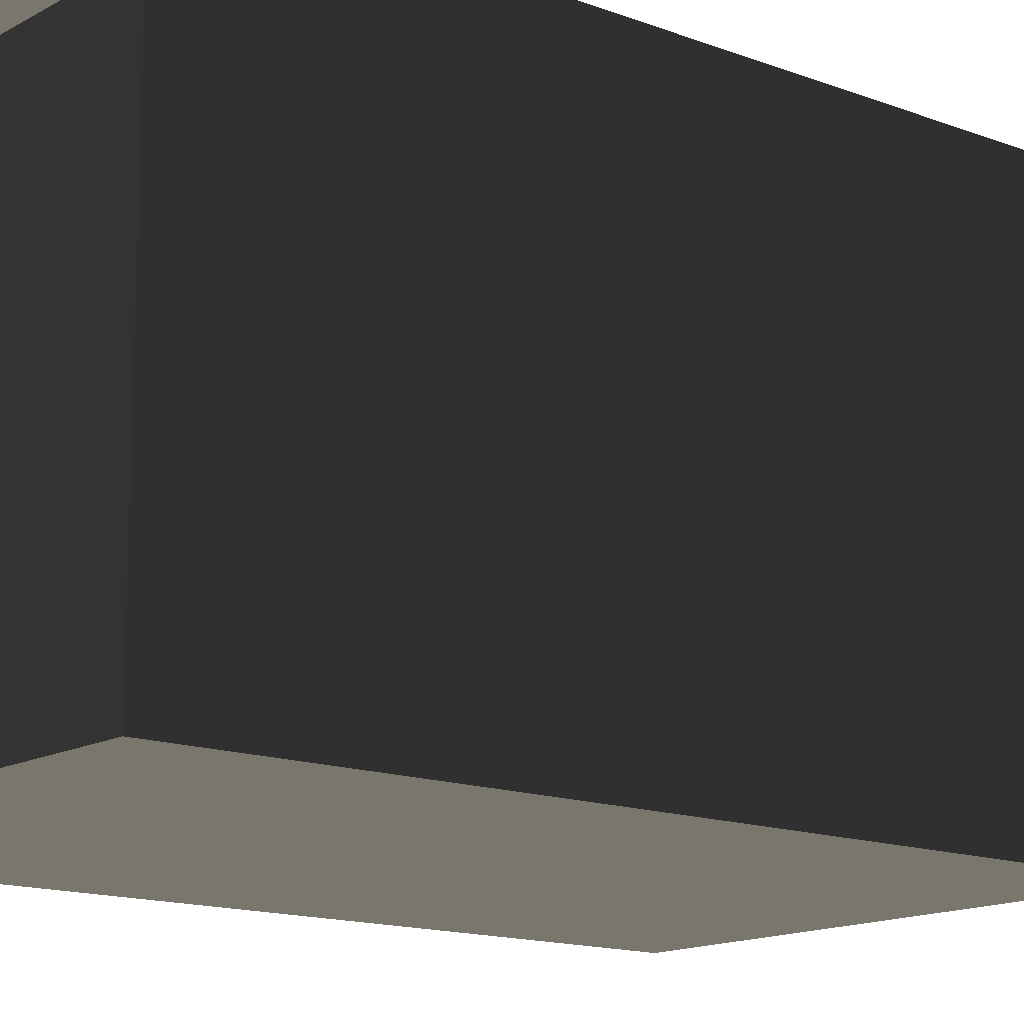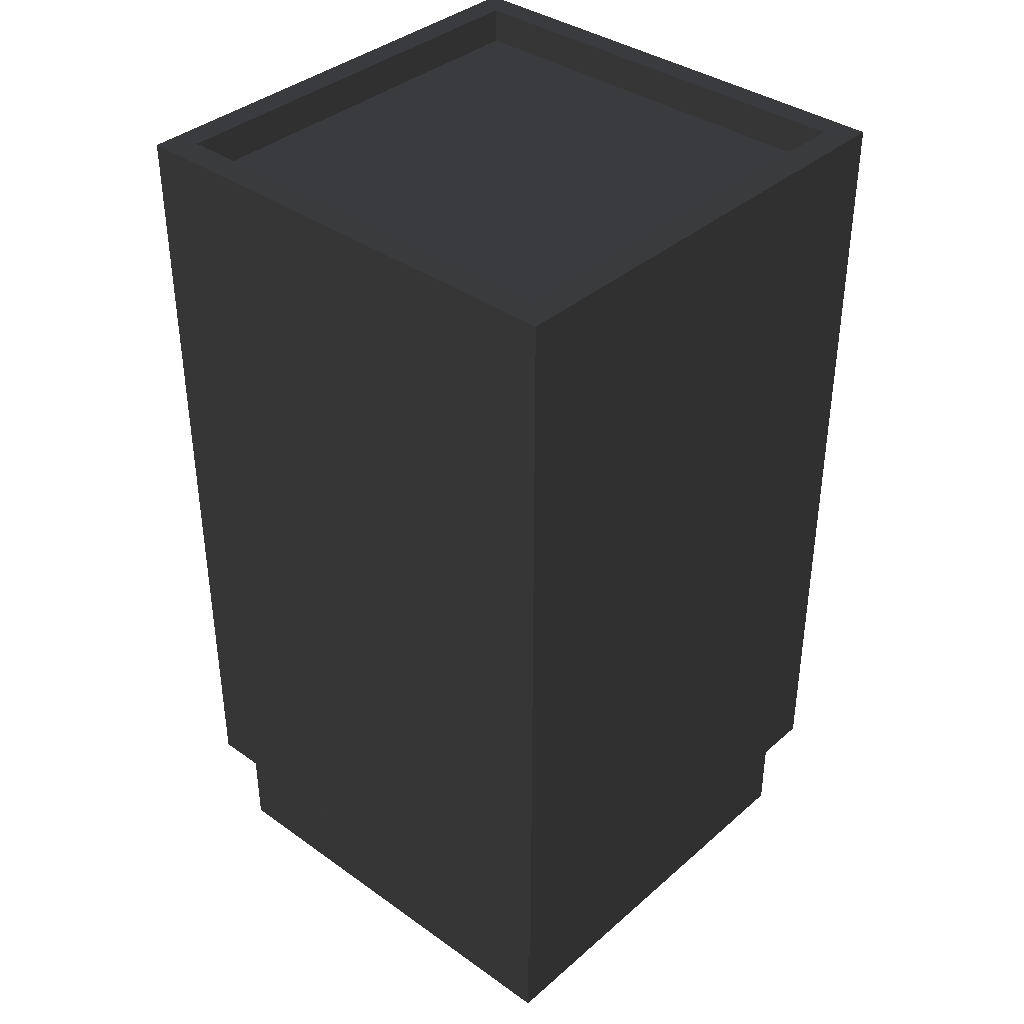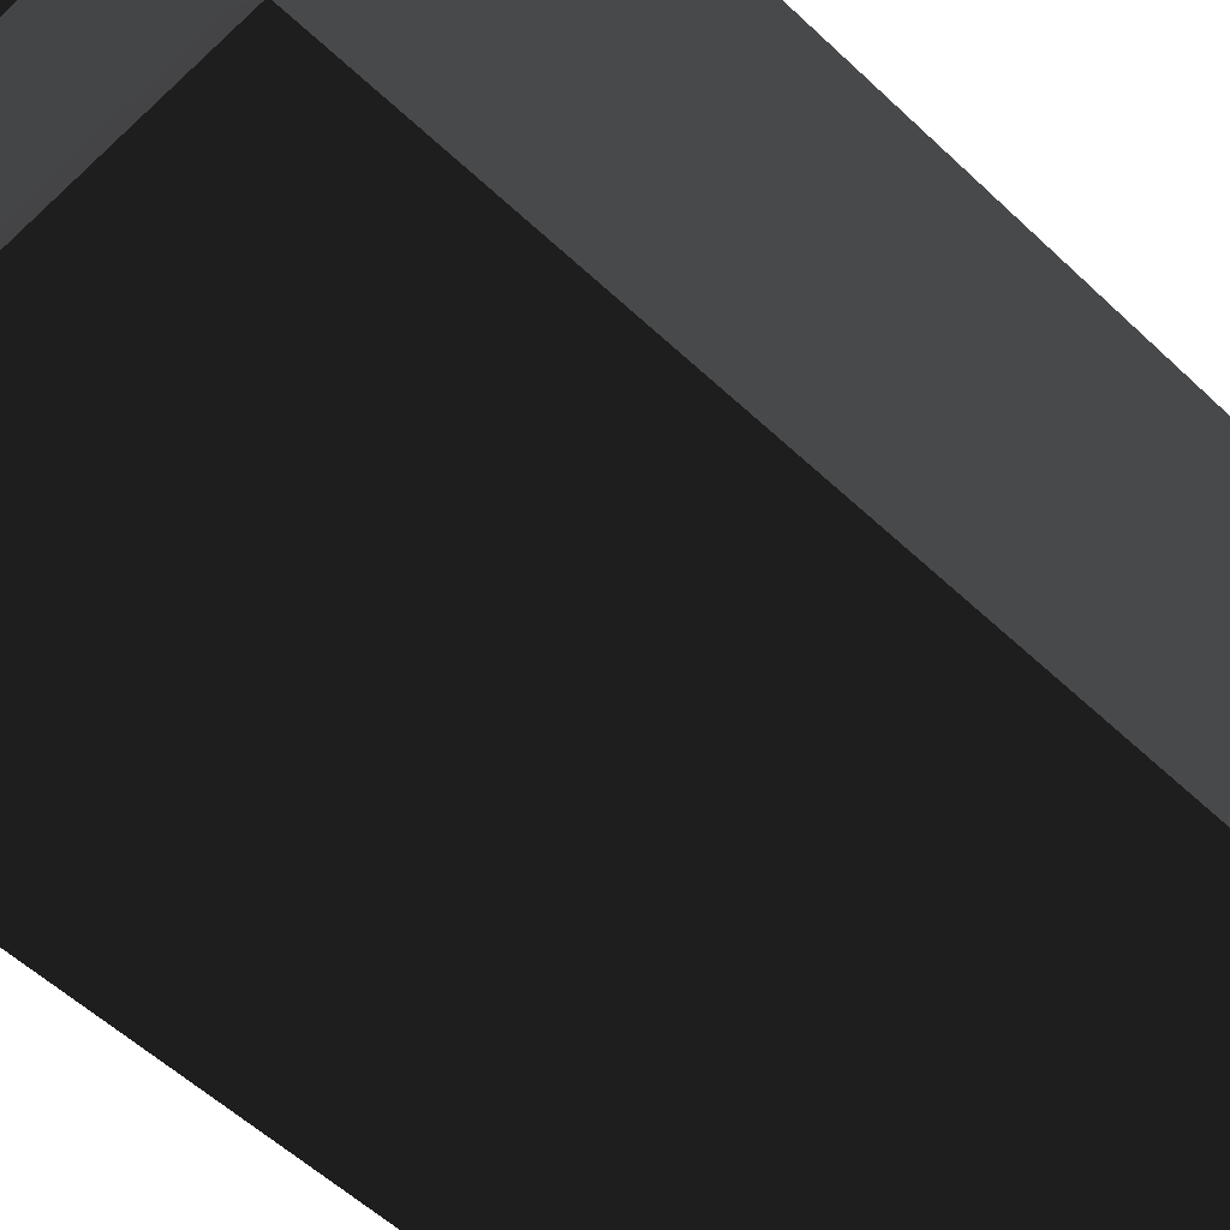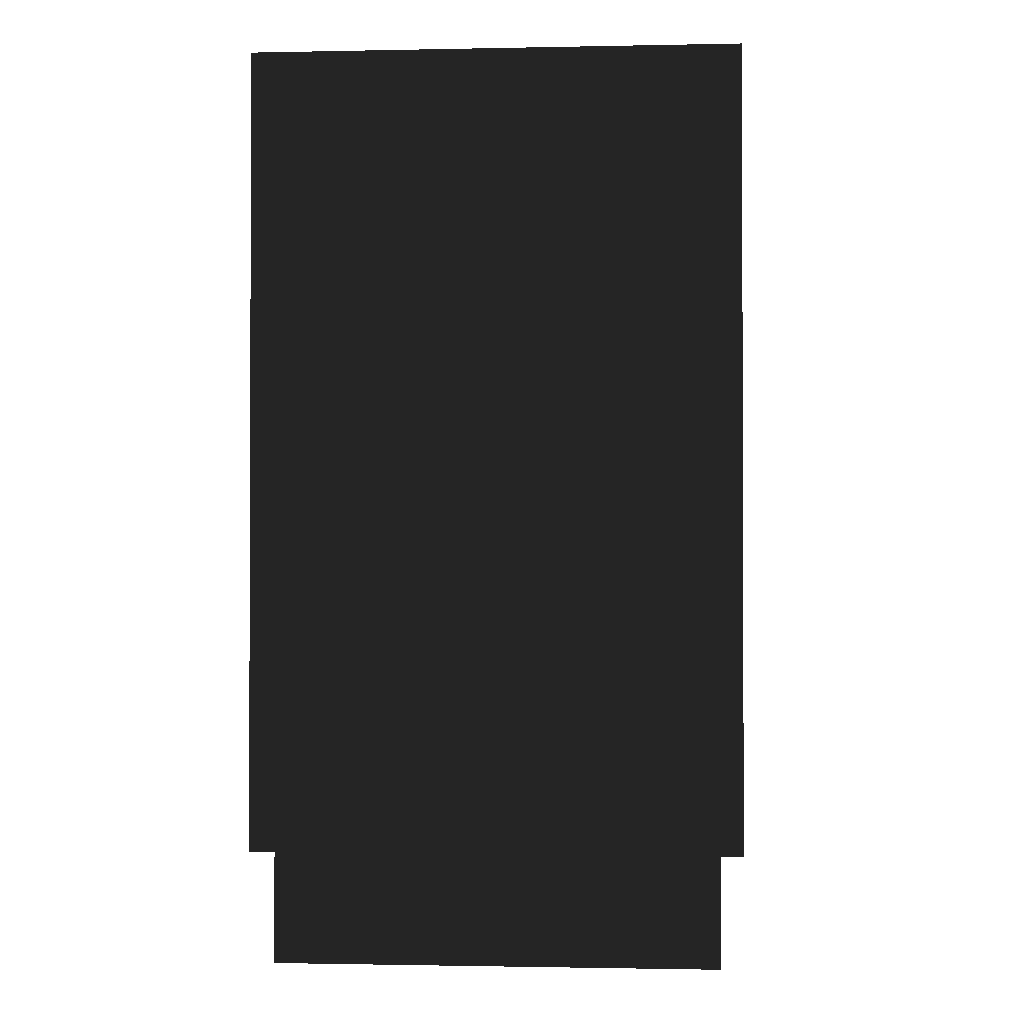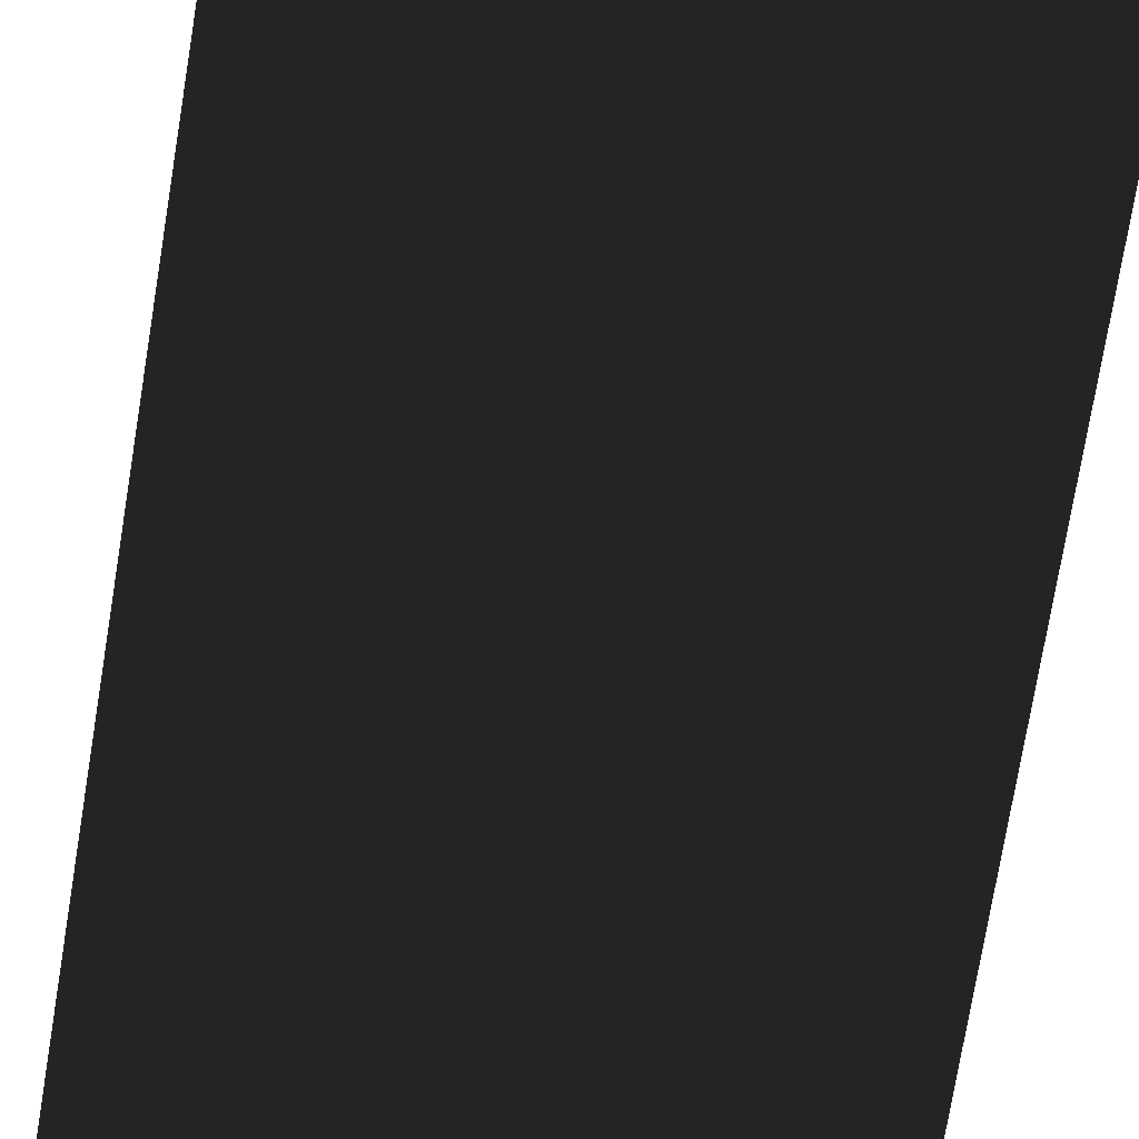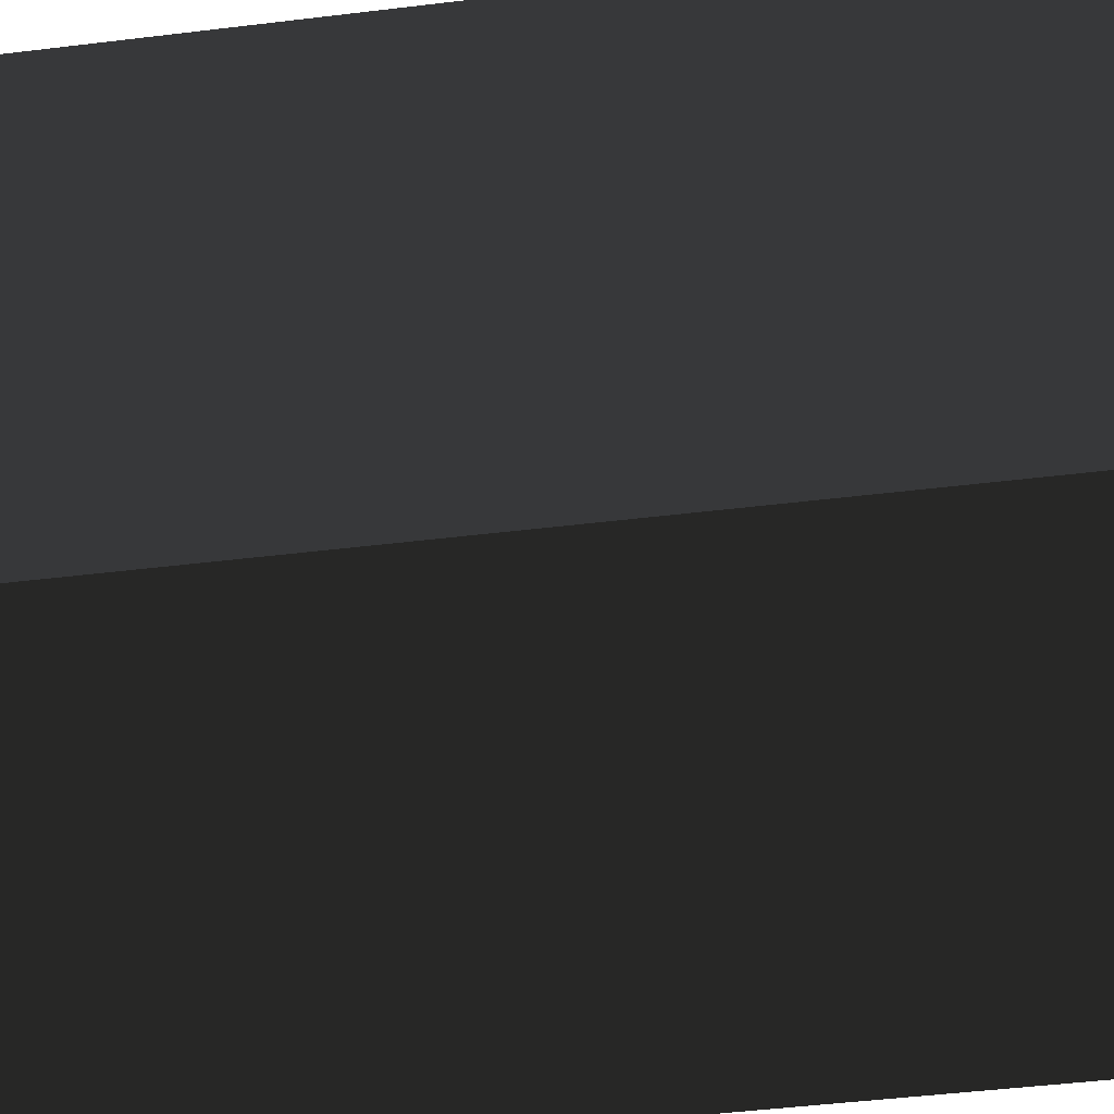
<metadata>
{"format":"obj","ext":"obj","renderer":"f3d","projection":"perspective","resolution":1024,"background":"white","views":[{"elev":-14.5,"azim":-129.6,"up":"+Z"},{"elev":37.4,"azim":-137.8,"up":"+Y"},{"elev":-54.6,"azim":-135.1,"up":"+Z"},{"elev":-1.2,"azim":4.2,"up":"+Y"},{"elev":-76.2,"azim":170.6,"up":"+Z"},{"elev":-46.8,"azim":97.9,"up":"+Z"}]}
</metadata>
<code>
v -16.09 -32.95 15.81
v -16.09 -32.95 -15.81
v 16.09 -32.95 -15.81
v 16.09 -32.95 15.81
v -16.09 -24.83 15.81
v 16.09 -24.83 15.81
v 17.65 -24.73 17.34
v -17.65 -24.73 17.34
v -17.65 32.91 17.34
v 17.65 32.91 17.34
v 15.66 32.95 15.39
v -15.66 32.95 15.39
v 16.09 -24.83 -15.81
v 17.65 -24.73 -17.34
v 17.65 32.91 -17.34
v 15.66 32.95 -15.39
v -16.09 -24.83 -15.81
v -17.65 -24.73 -17.34
v -17.65 32.91 -17.34
v -15.66 32.95 -15.39
v 15.66 30.43 15.39
v -15.66 30.43 15.39
v 15.66 30.43 -15.39
v -15.66 30.43 -15.39
v -15.66 30.43 15.39
v 15.66 30.43 15.39
v 15.66 30.43 -15.39
v -15.66 30.43 -15.39
v -17.65 -24.73 17.34
v 17.65 -24.73 17.34
v 17.65 32.91 17.34
v -17.65 32.91 17.34
v 17.65 -24.73 -17.34
v 17.65 32.91 -17.34
v -17.65 -24.73 -17.34
v -17.65 32.91 -17.34
v -16.09 -24.83 15.81
v -16.09 -24.83 -15.81
v -16.09 -32.95 -15.81
v -16.09 -32.95 15.81
v 16.09 -24.83 -15.81
v 16.09 -32.95 -15.81
v 16.09 -24.83 15.81
v 16.09 -32.95 15.81
g group0
g group1
g group2
g group3
f 20 22 24
f 22 20 12
f 16 24 23
f 24 16 20
f 11 23 21
f 23 11 16
f 12 21 22
f 21 12 11
f 19 12 20
f 12 19 9
f 17 8 18
f 8 17 5
f 15 20 16
f 20 15 19
f 13 18 14
f 18 13 17
f 10 16 11
f 16 10 15
f 6 14 7
f 14 6 13
f 9 11 12
f 11 9 10
f 5 7 8
f 7 5 6
f 1 3 4
f 3 1 2
g group4
f 25 27 28
f 27 25 26
g group5
f 43 40 44
f 40 43 37
f 41 44 42
f 44 41 43
f 38 42 39
f 42 38 41
f 37 39 40
f 39 37 38
f 35 32 36
f 32 35 29
f 33 36 34
f 36 33 35
f 30 34 31
f 34 30 33
f 29 31 32
f 31 29 30

</code>
